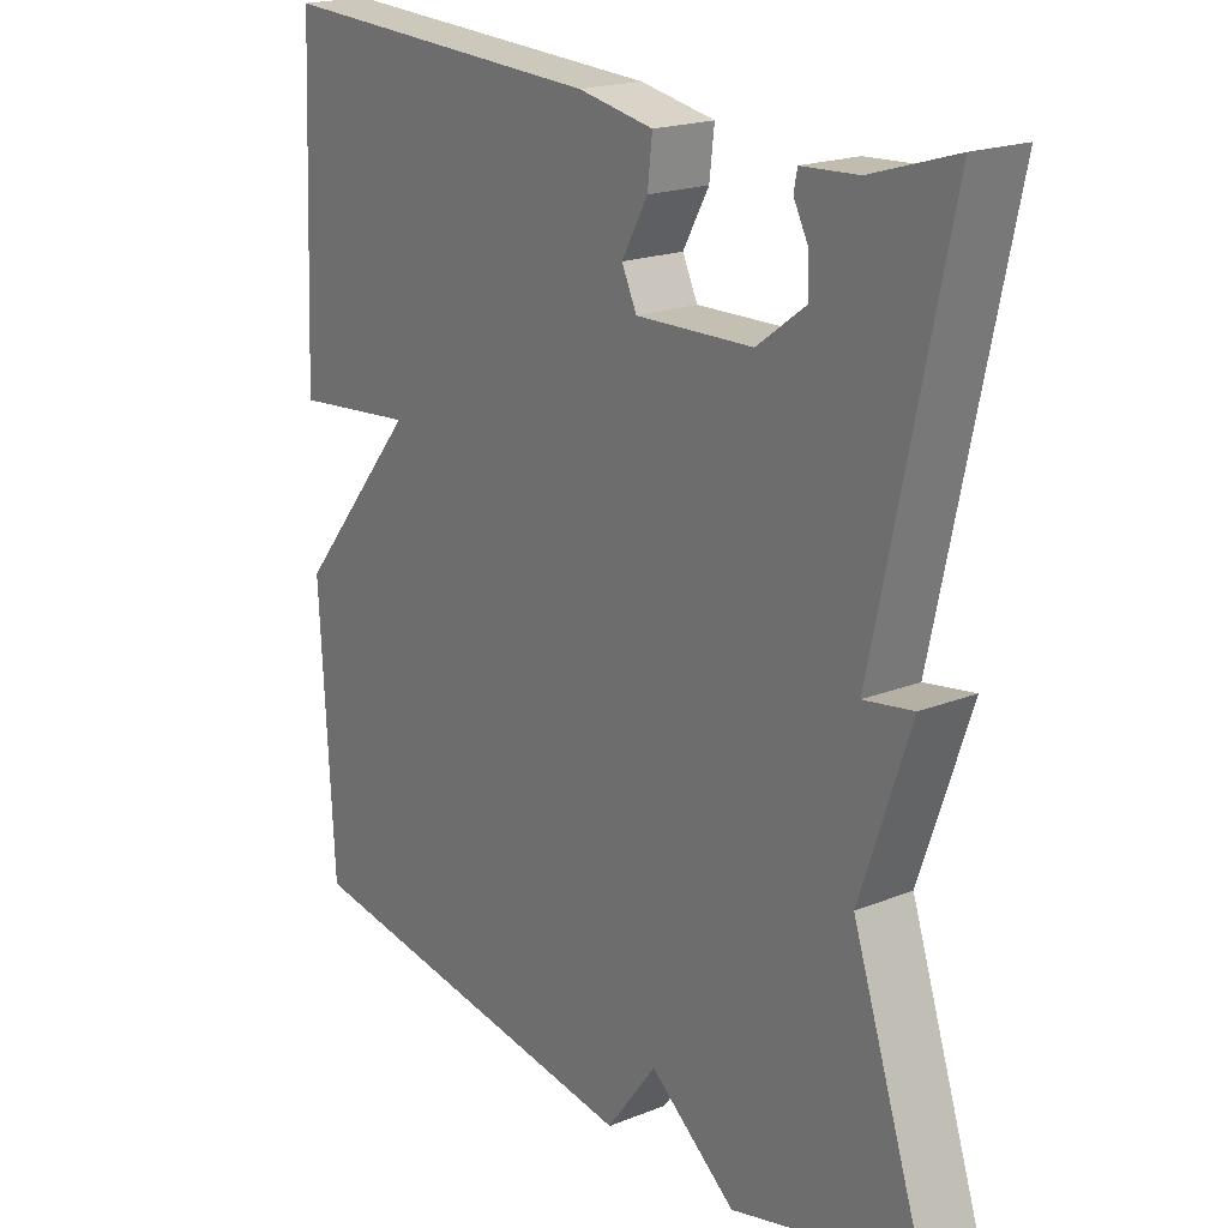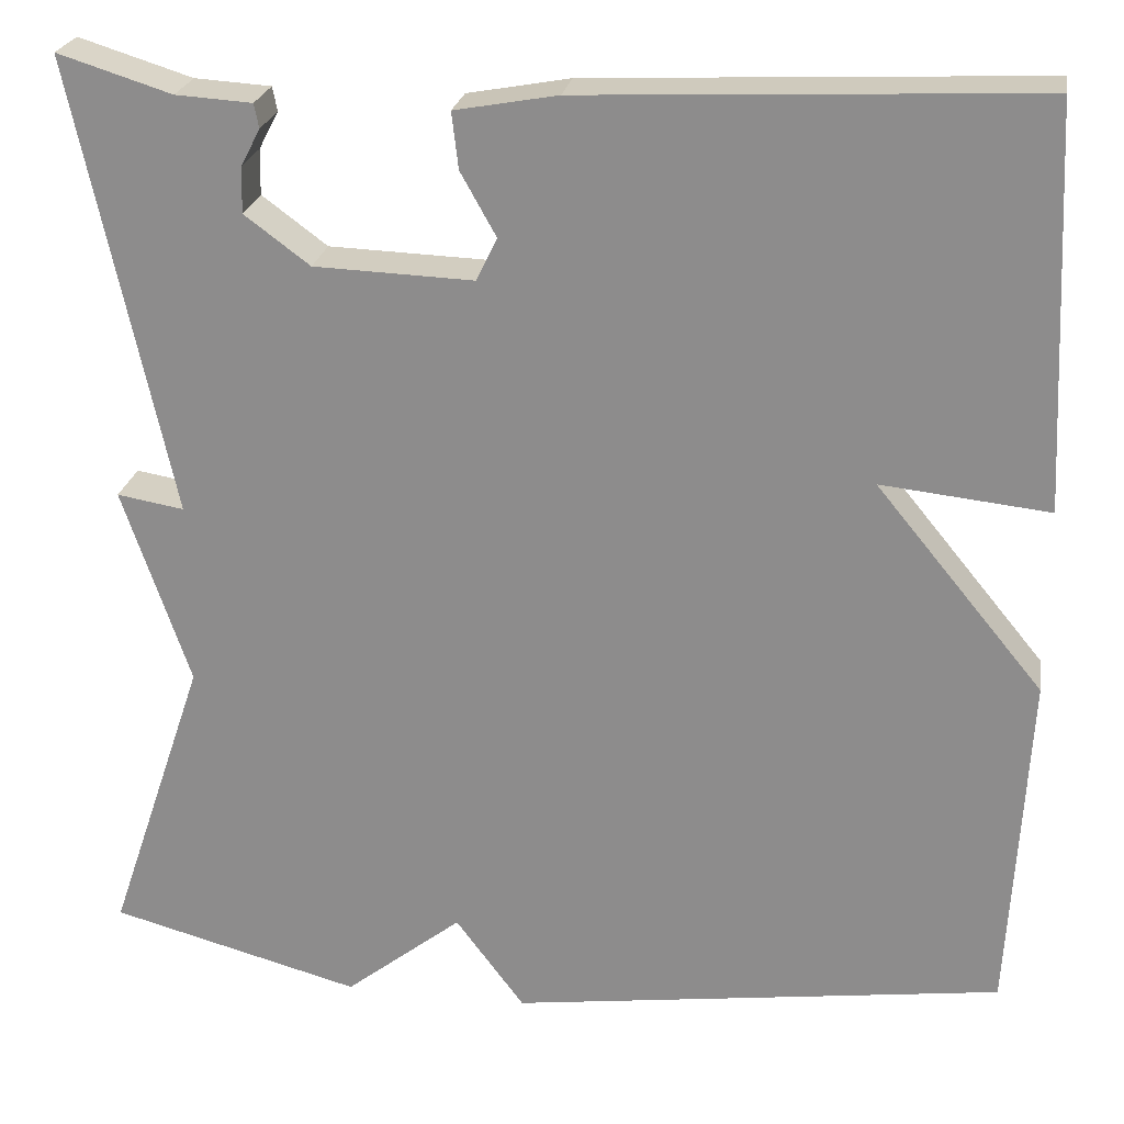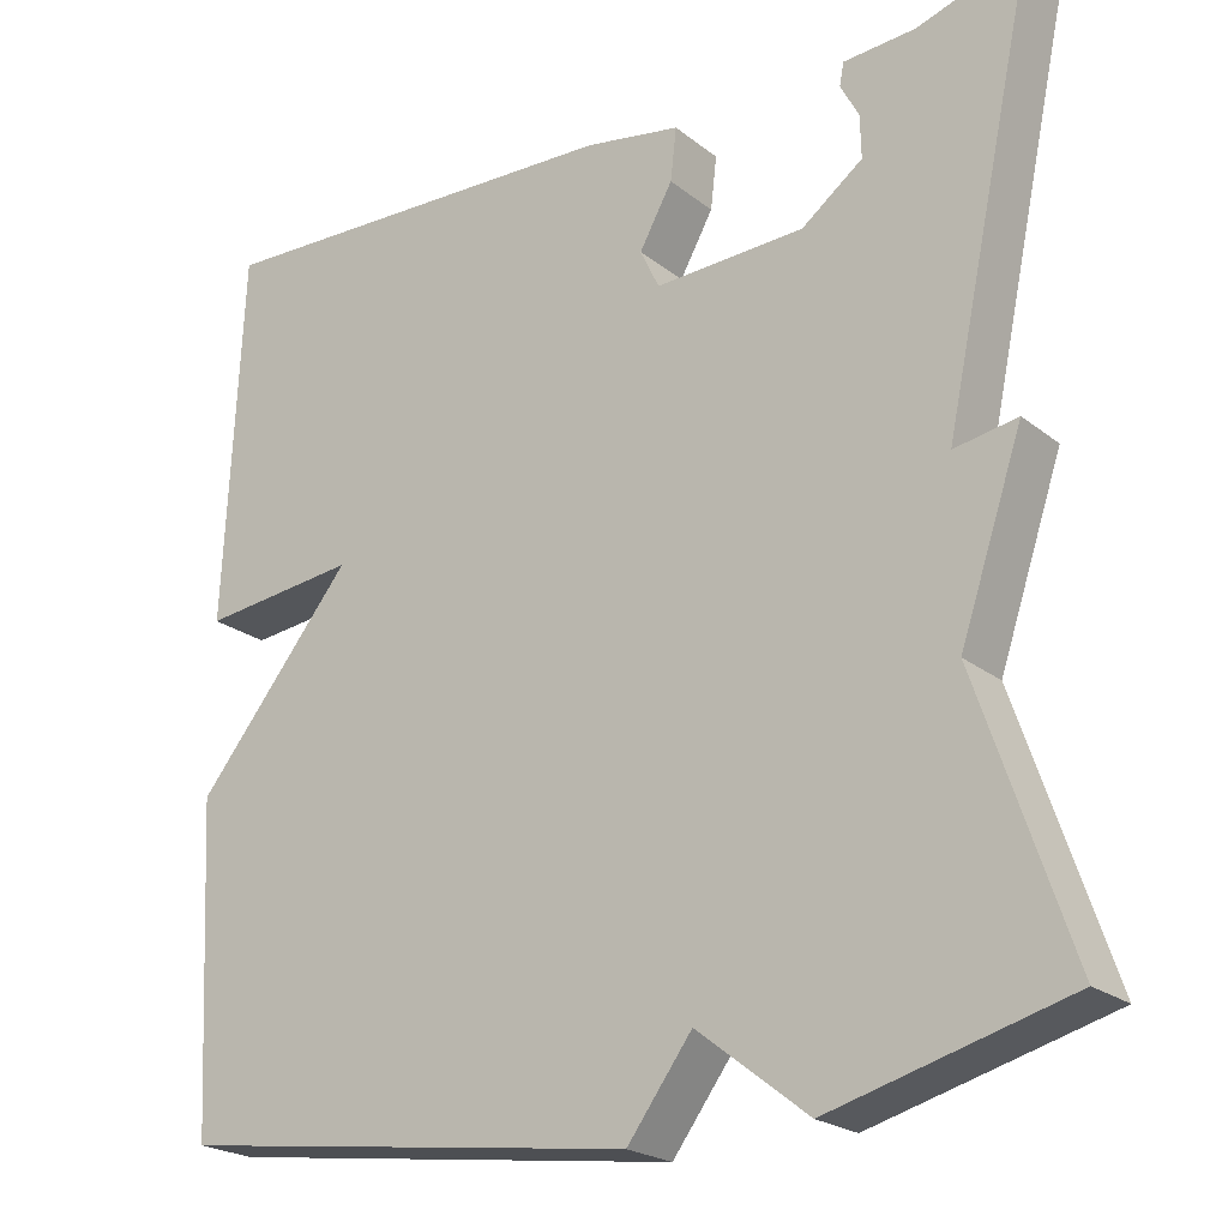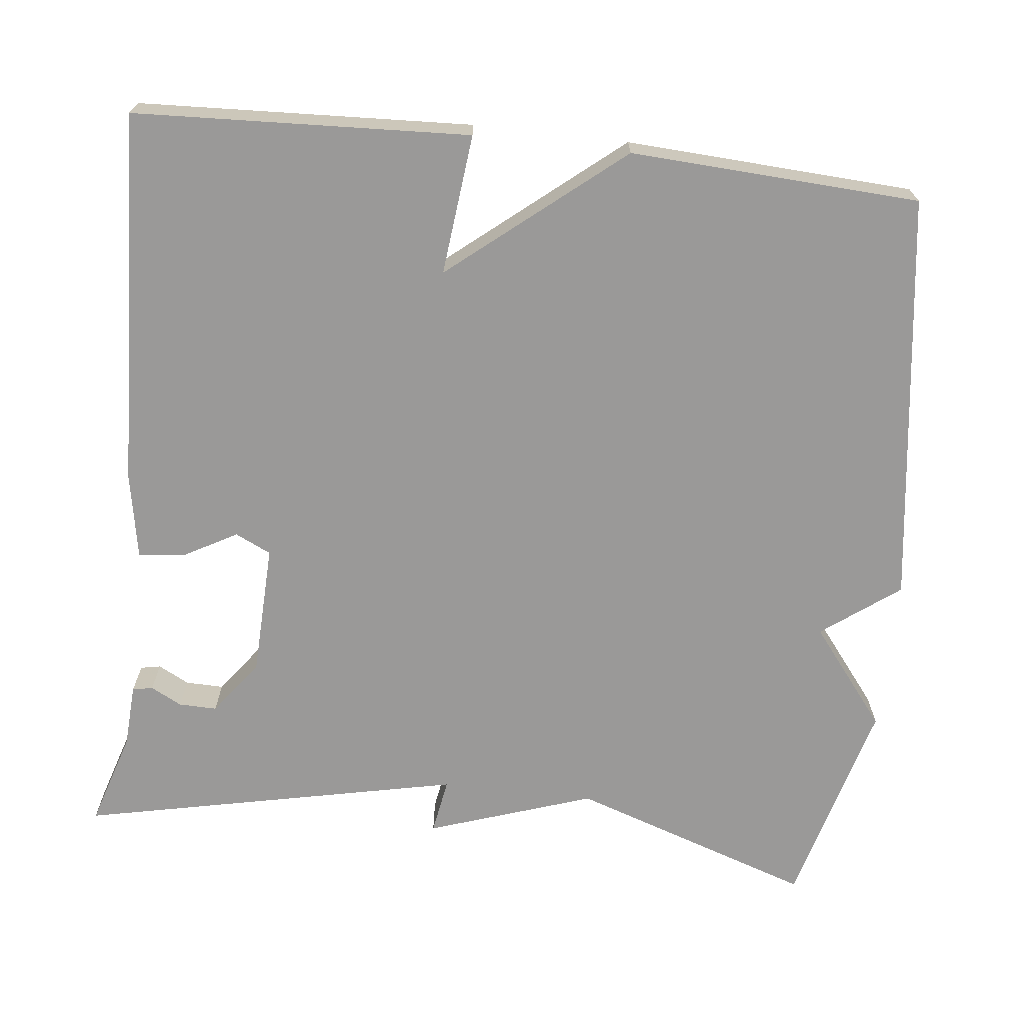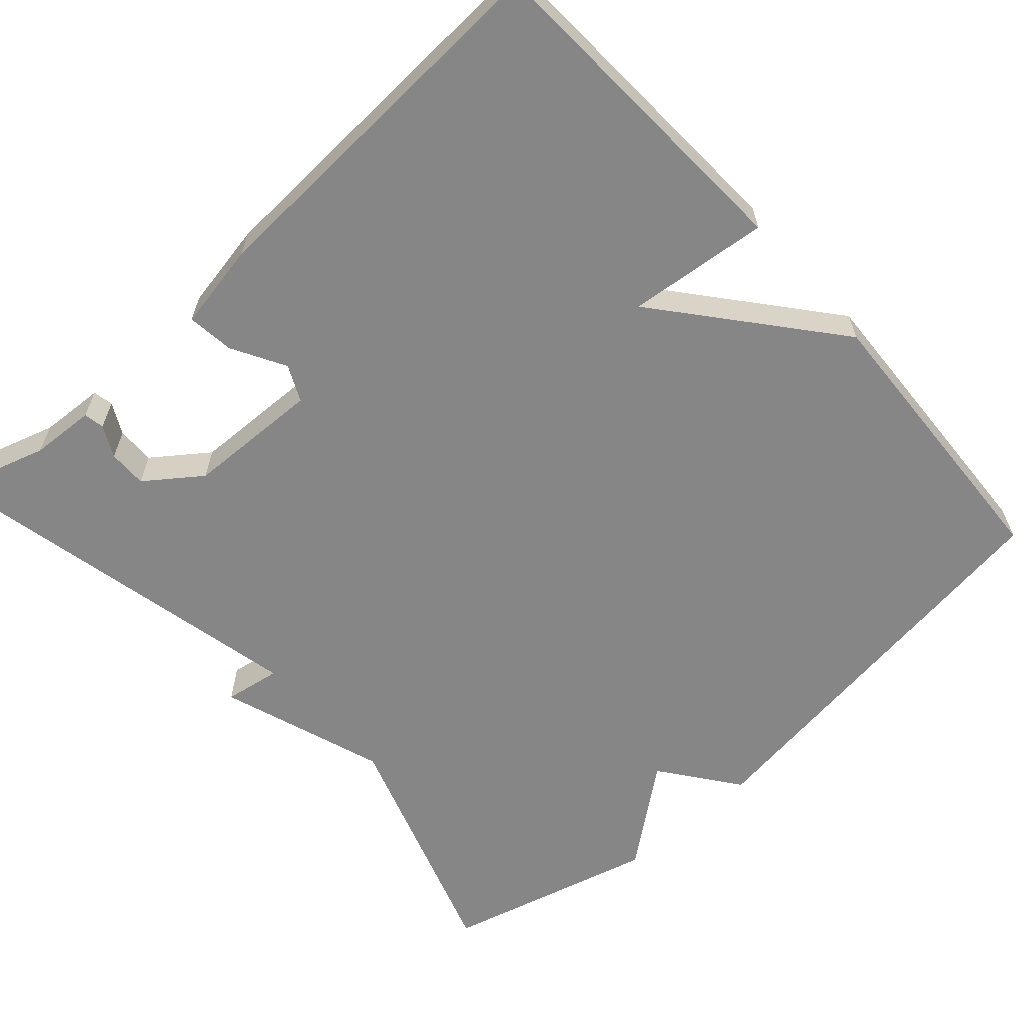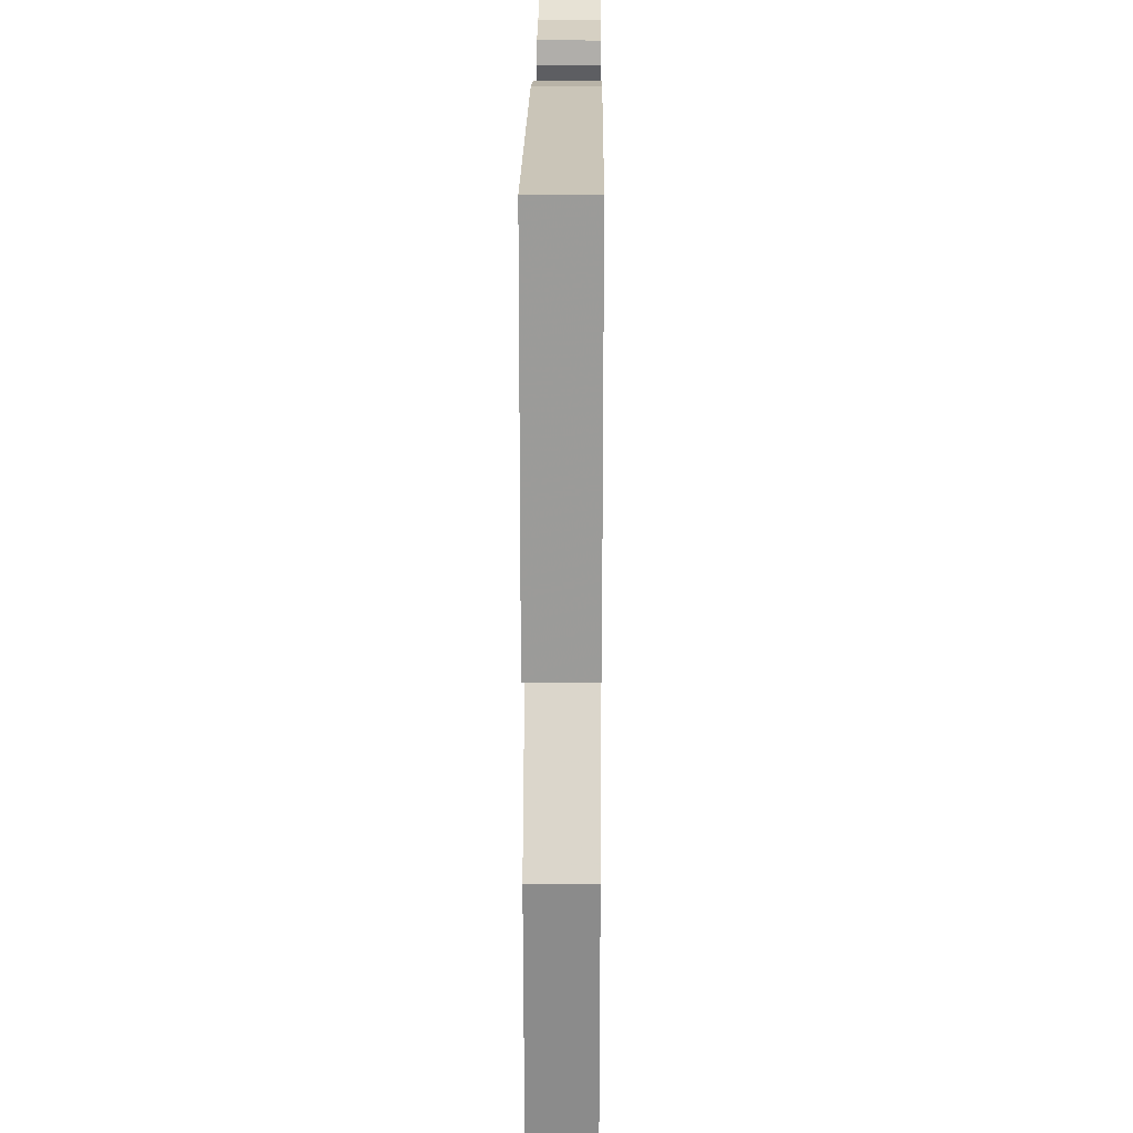
<metadata>
{"format":"obj","ext":"obj","renderer":"f3d","projection":"perspective","resolution":1024,"background":"white","views":[{"elev":19.8,"azim":-126.3,"up":"+Z"},{"elev":23.9,"azim":9.6,"up":"+Z"},{"elev":-22.4,"azim":-142.9,"up":"+Z"},{"elev":-69.1,"azim":83.6,"up":"+Y"},{"elev":-62.0,"azim":42.0,"up":"+Y"},{"elev":23.0,"azim":90.5,"up":"+Z"}]}
</metadata>
<code>
v -0.5 0.07 -0.5
v -0.395 0.07 -0.189
v -0.467 0.07 0.023
v -0.395 0.07 0.011
v -0.5 0.07 0.5
v -0.378 0.07 0.462
v -0.296 0.07 0.457
v -0.291 0.07 0.431
v -0.312 0.07 0.391
v -0.313 0.07 0.342
v -0.243 0.07 0.29
v -0.072 0.07 0.284
v -0.05 0.07 0.33
v -0.088 0.07 0.398
v -0.095 0.07 0.458
v 0.015 0.07 0.478
v 0.5 0.07 0.5
v 0.52 0.07 0.071
v 0.34 0.07 0.09
v 0.52 0.07 -0.129
v 0.5 0.07 -0.5
v -0.03 0.07 -0.572
v -0.104 0.07 -0.473
v -0.23 0.07 -0.572
v -0.5 0 -0.5
v -0.395 0 -0.189
v -0.467 0 0.023
v -0.395 0 0.011
v -0.5 0 0.5
v -0.378 0 0.462
v -0.296 0 0.457
v -0.291 0 0.431
v -0.312 0 0.391
v -0.313 0 0.342
v -0.243 0 0.29
v -0.072 0 0.284
v -0.05 0 0.33
v -0.088 0 0.398
v -0.095 0 0.458
v 0.015 0 0.478
v 0.5 0 0.5
v 0.52 0 0.071
v 0.34 0 0.09
v 0.52 0 -0.129
v 0.5 0 -0.5
v -0.03 0 -0.572
v -0.104 0 -0.473
v -0.23 0 -0.572
f 23 24 1 2
f 21 22 23
f 20 21 23
f 19 20 23
f 19 23 2
f 17 18 19
f 16 17 19
f 15 16 19
f 14 15 19
f 13 14 19
f 12 13 19
f 11 12 19 2
f 10 11 2
f 9 10 2
f 6 7 8 9
f 4 5 6 9
f 4 9 2
f 2 3 4
f 26 25 48 47
f 47 46 45
f 47 45 44
f 47 44 43
f 26 47 43
f 43 42 41
f 43 41 40
f 43 40 39
f 43 39 38
f 43 38 37
f 43 37 36
f 26 43 36 35
f 26 35 34
f 26 34 33
f 33 32 31 30
f 33 30 29 28
f 26 33 28
f 28 27 26
f 1 25 26 2
f 2 26 27 3
f 3 27 28 4
f 4 28 29 5
f 5 29 30 6
f 6 30 31 7
f 7 31 32 8
f 8 32 33 9
f 9 33 34 10
f 10 34 35 11
f 11 35 36 12
f 12 36 37 13
f 13 37 38 14
f 14 38 39 15
f 15 39 40 16
f 16 40 41 17
f 17 41 42 18
f 18 42 43 19
f 19 43 44 20
f 20 44 45 21
f 21 45 46 22
f 22 46 47 23
f 23 47 48 24
f 24 48 25 1

</code>
